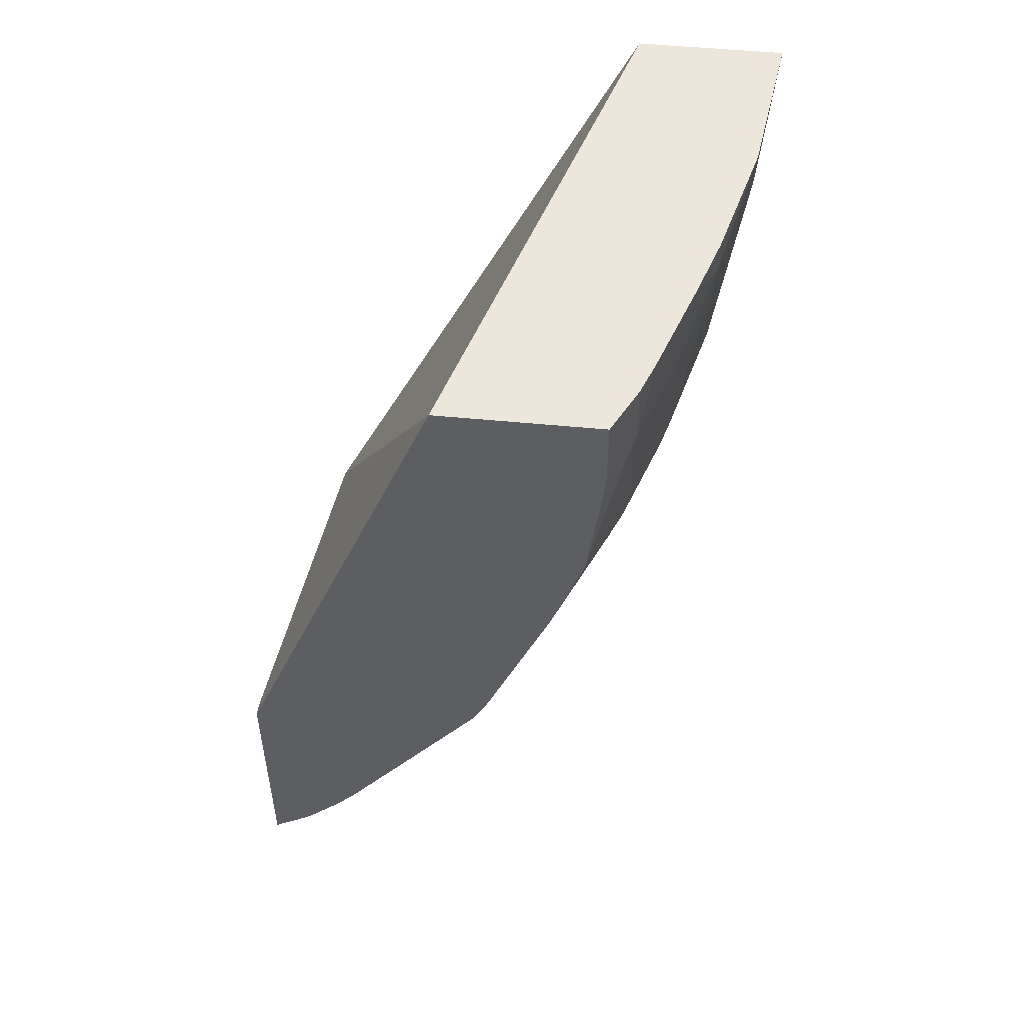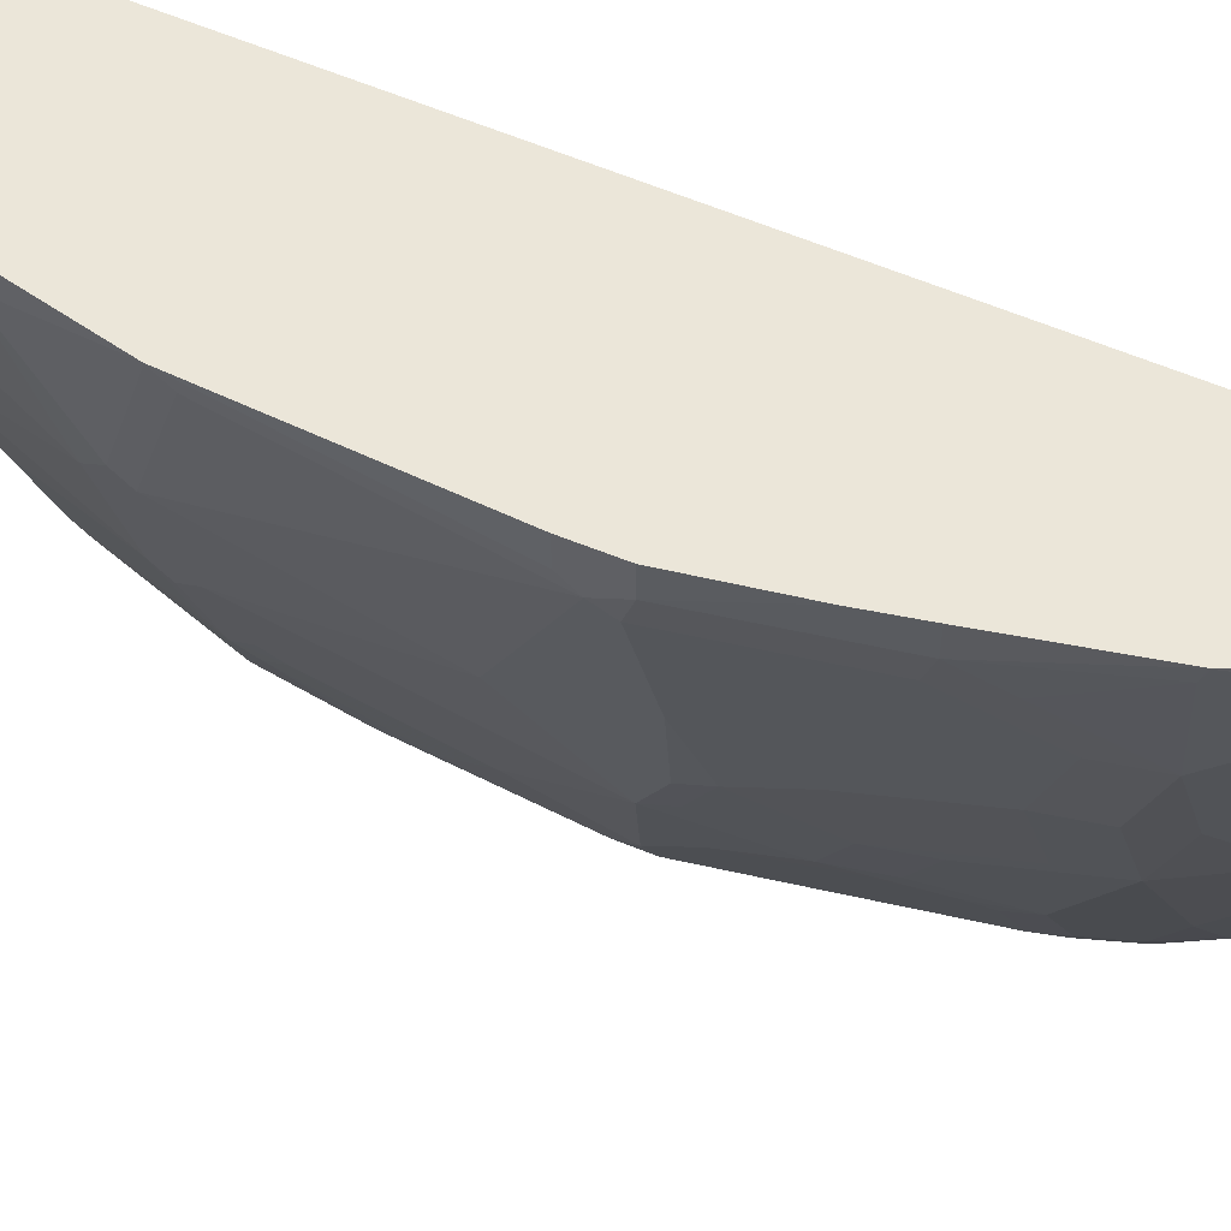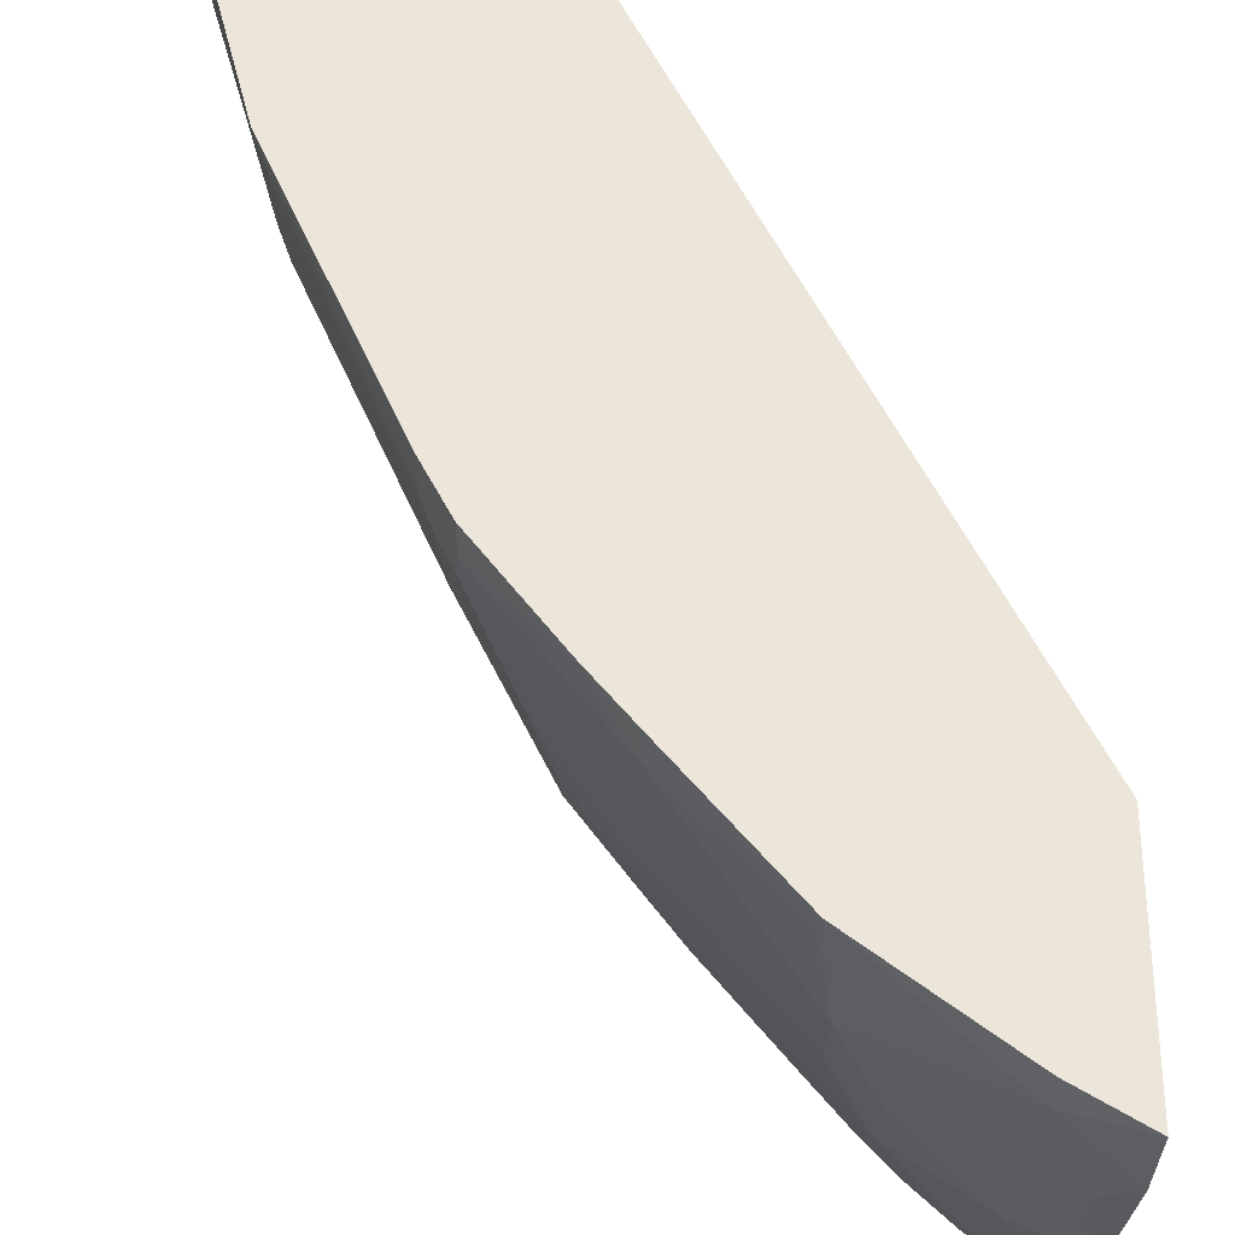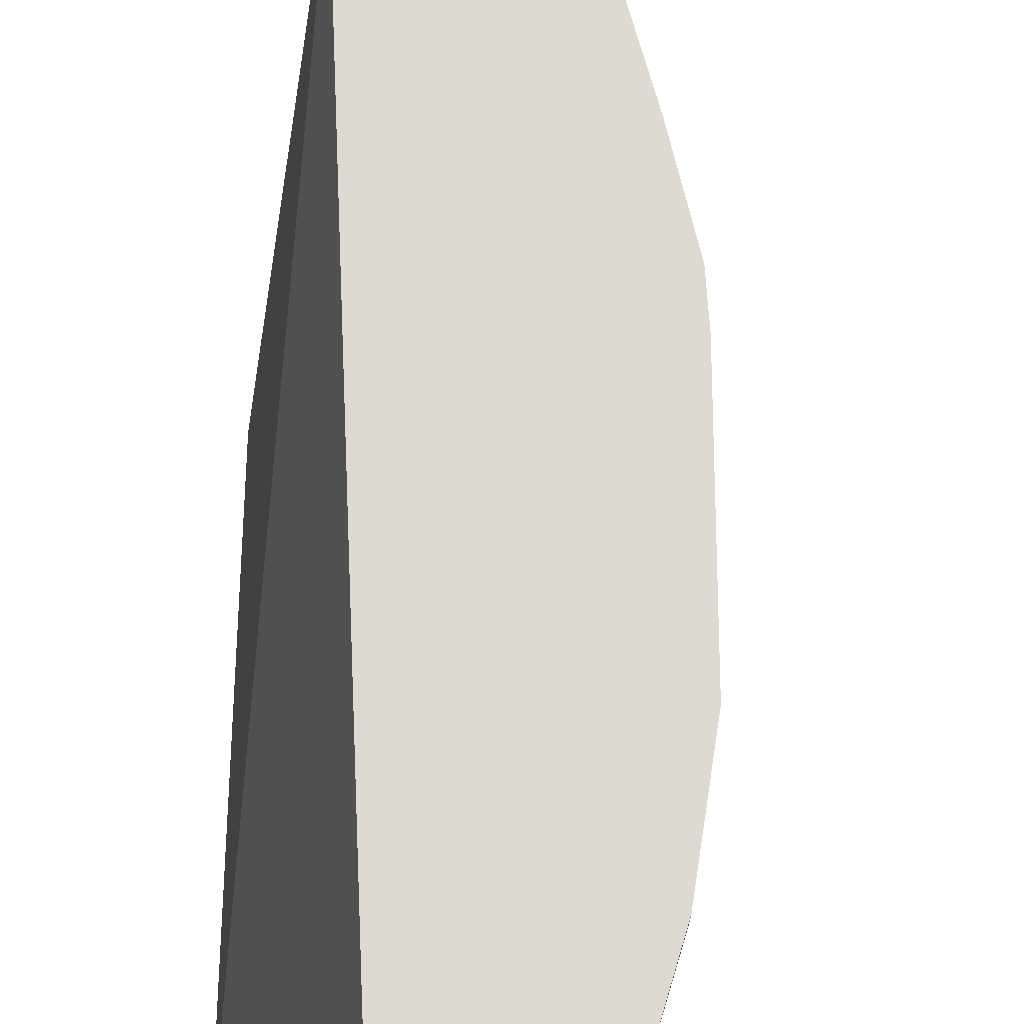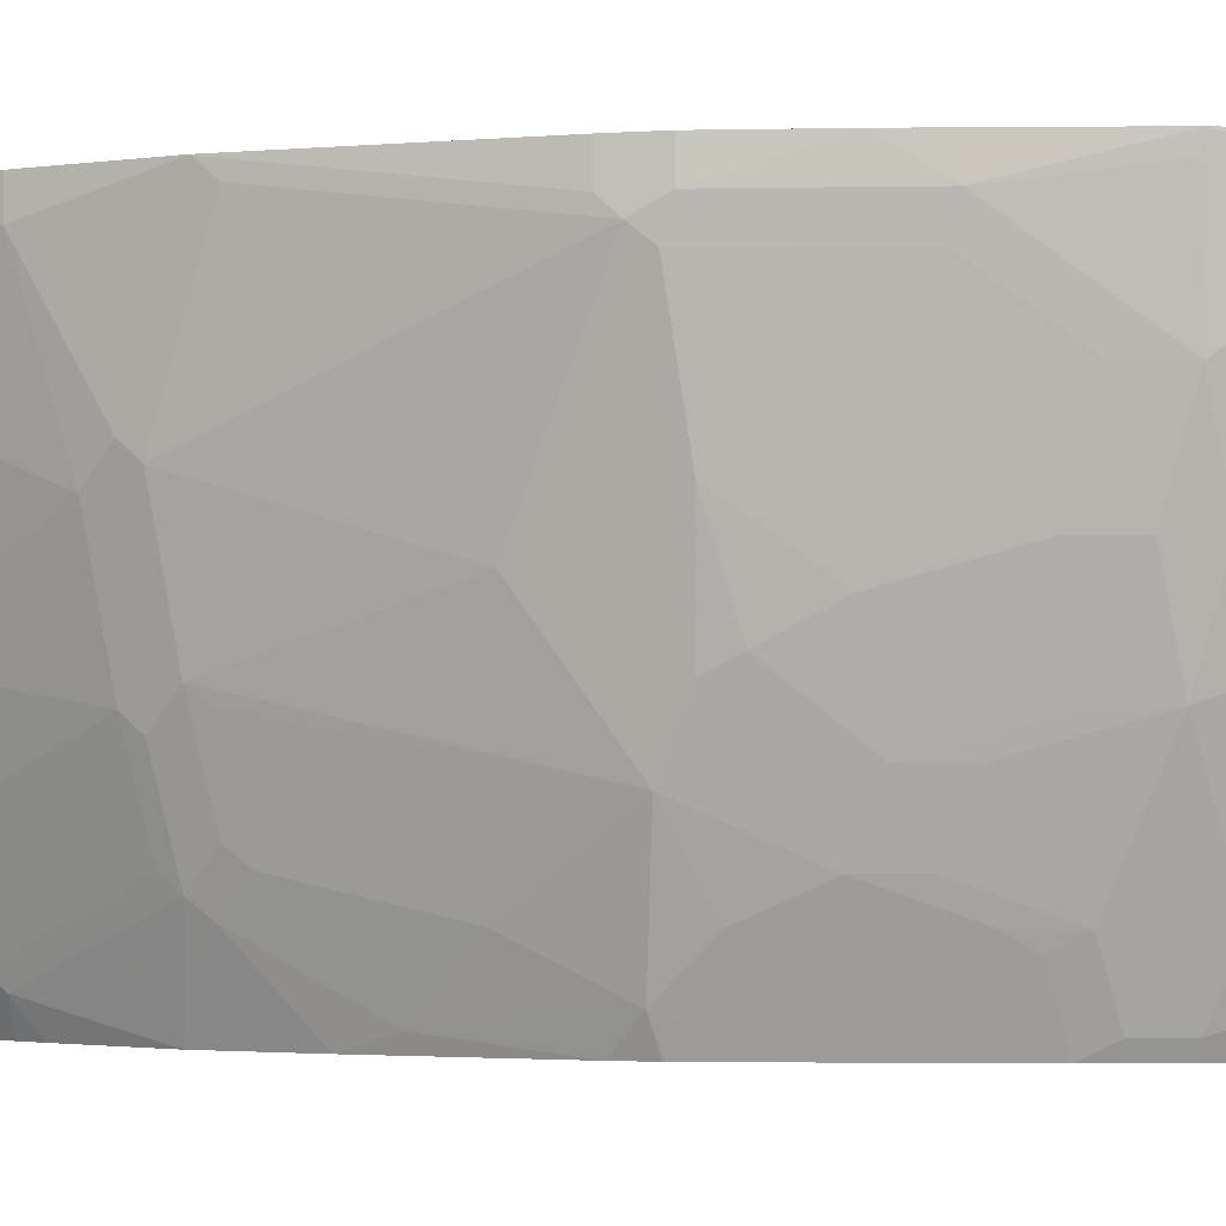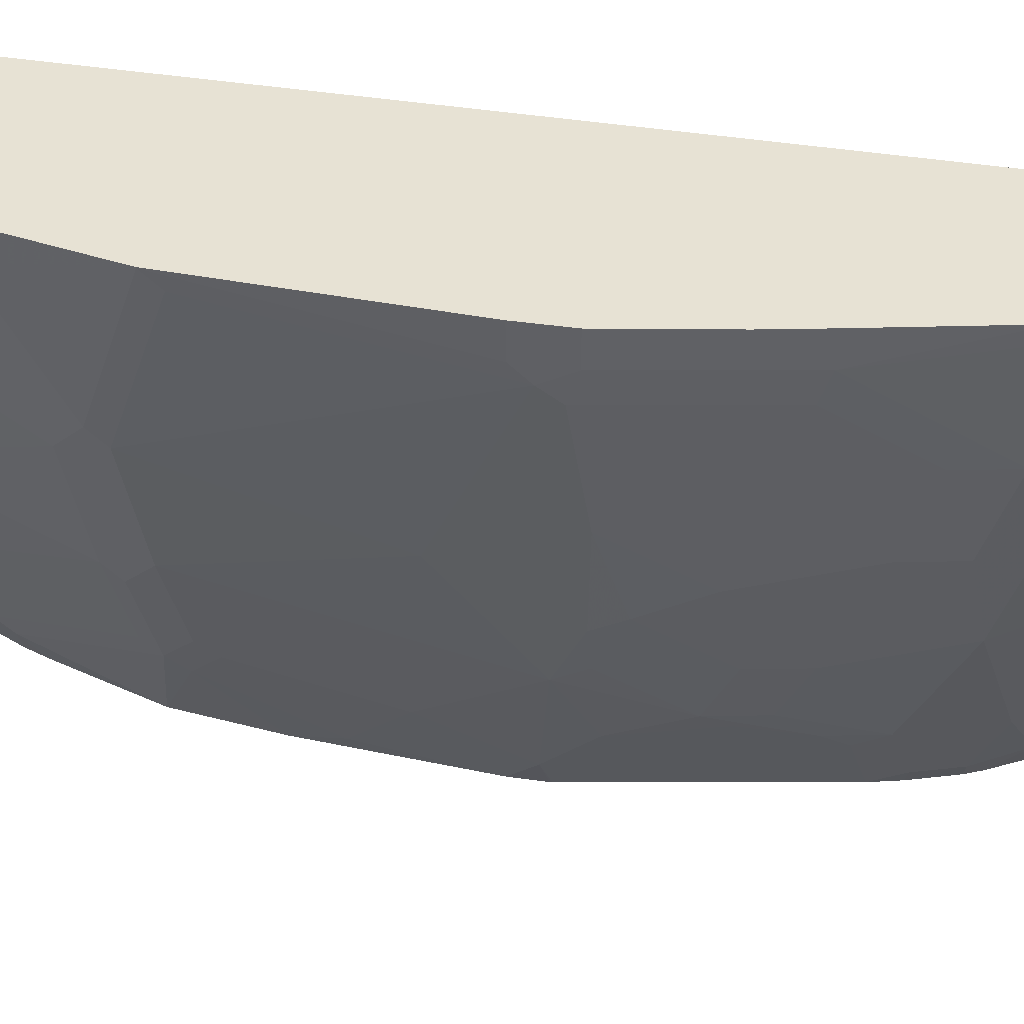
<metadata>
{"format":"obj","ext":"obj","renderer":"f3d","projection":"perspective","resolution":1024,"background":"white","views":[{"elev":52.0,"azim":6.0,"up":"+Z"},{"elev":56.4,"azim":140.1,"up":"+Y"},{"elev":56.2,"azim":179.7,"up":"+Y"},{"elev":70.7,"azim":22.9,"up":"+Y"},{"elev":-2.4,"azim":130.4,"up":"+Y"},{"elev":39.9,"azim":126.8,"up":"+Y"}]}
</metadata>
<code>
v 0.4402 -0.1251 -0.3703
v 0.4402 -0.09658 -0.3864
v 0.4492 -0.1062 -0.3768
v 0.4595 -0.1251 -0.3573
v 0.4402 -0.1251 -0.2232
v 0.4402 -0.02839 -0.4152
v 0.4508 -0.01931 -0.4122
v 0.4702 -0.07726 -0.3735
v 0.4702 -0.1159 -0.3542
v 0.4671 -0.1251 -0.3512
v 0.4402 -0.125 -0.2216
v 0.5654 -0.1251 0.09607
v 0.4402 9.16e-06 -0.4251
v 0.4508 0.03861 -0.4315
v 0.4702 0.01933 -0.4122
v 0.4895 -0.03862 -0.3735
v 0.4895 -0.07726 -0.3542
v 0.4895 -0.1159 -0.3349
v 0.4864 -0.1251 -0.3318
v 0.4402 -0.1159 -0.2232
v 0.662 -0.1251 0.09607
v 0.6569 0.1937 0.09607
v 0.4402 0.1937 -0.3595
v 0.4402 0.02956 -0.4345
v 0.4895 0.1545 -0.4315
v 0.4895 0.07728 -0.4122
v 0.4402 0.06895 -0.4444
v 0.4508 0.1159 -0.4508
v 0.4702 0.1739 -0.4508
v 0.5088 0.05796 -0.3928
v 0.5088 9.16e-06 -0.3735
v 0.5088 -0.03862 -0.3542
v 0.5088 -0.07726 -0.3349
v 0.5168 -0.08693 -0.3188
v 0.5072 -0.1062 -0.3188
v 0.4982 -0.1251 -0.3183
v 0.676 -0.09695 0.09607
v 0.662 -0.1251 0.05386
v 0.6714 -0.1062 0.04826
v 0.7437 0.1937 0.09607
v 0.4402 0.1937 -0.4699
v 0.5346 0.1932 -0.3993
v 0.5281 0.1159 -0.3928
v 0.4402 0.1462 -0.4637
v 0.4702 0.1937 -0.4508
v 0.5281 0.05796 -0.3735
v 0.5289 9.16e-06 -0.3477
v 0.5474 -0.01931 -0.3155
v 0.5474 -0.05794 -0.2962
v 0.5289 -0.07726 -0.3091
v 0.5362 -0.1062 -0.2801
v 0.5561 -0.1251 -0.241
v 0.6762 -0.09658 0.09607
v 0.6762 -0.09658 0.05796
v 0.6607 -0.1251 0.03862
v 0.6523 -0.1251 -0.02846
v 0.6714 -0.06762 -0.04835
v 0.7461 0.1932 0.09607
v 0.7464 0.1937 0.09596
v 0.5346 0.1937 -0.3993
v 0.535 0.1937 -0.3989
v 0.5362 0.1835 -0.396
v 0.5483 0.1159 -0.3671
v 0.5668 0.1545 -0.3542
v 0.5483 0.05796 -0.3477
v 0.5869 0.03861 -0.2898
v 0.5676 -0.01931 -0.2898
v 0.5676 -0.05794 -0.2704
v 0.5555 -0.06762 -0.2801
v 0.5869 -0.07726 -0.2318
v 0.5941 -0.1062 -0.2029
v 0.5842 -0.1251 -0.2034
v 0.6833 -0.07779 0.09607
v 0.6955 -0.03862 0.05796
v 0.7026 -0.01984 0.09607
v 0.6762 -0.05794 -0.03866
v 0.633 -0.1251 -0.08647
v 0.6641 -0.07726 -0.05799
v 0.6641 -0.05794 -0.07733
v 0.6714 -0.0483 -0.06763
v 0.6907 -0.009634 -0.04835
v 0.6955 9.16e-06 -0.03866
v 0.7339 0.09606 0.09607
v 0.7342 0.1159 0.05796
v 0.7342 0.1739 -0.01932
v 0.7342 0.1937 -0.01932
v 0.5861 0.1937 -0.3349
v 0.5861 0.1739 -0.3349
v 0.5869 0.1545 -0.3284
v 0.5676 0.07728 -0.3284
v 0.6448 0.1545 -0.2512
v 0.6255 0.07728 -0.2512
v 0.6054 0.01933 -0.2576
v 0.6054 -0.01931 -0.2383
v 0.6134 -0.02895 -0.2221
v 0.594 -0.1251 -0.1841
v 0.5894 -0.1251 -0.1932
v 0.5848 -0.1251 -0.2023
v 0.6255 -0.07726 -0.1546
v 0.6255 -0.1159 -0.1159
v 0.7149 0.01933 0.07724
v 0.7149 0.01933 0.09607
v 0.6326 -0.1251 -0.08746
v 0.6835 9.16e-06 -0.07733
v 0.6907 0.009683 -0.06763
v 0.71 0.0676 -0.04835
v 0.7149 0.07728 -0.03866
v 0.7149 0.03861 0.03862
v 0.7149 0.09659 -0.05799
v 0.7149 0.1932 -0.09666
v 0.7151 0.1937 -0.09611
v 0.6062 0.1937 -0.3093
v 0.644 0.1739 -0.2576
v 0.6521 0.1642 -0.2415
v 0.6521 0.04829 -0.1836
v 0.6134 0.009683 -0.2415
v 0.6714 0.029 -0.1256
v 0.6521 -0.009634 -0.1449
v 0.6448 -0.01931 -0.1546
v 0.71 0.08692 -0.06763
v 0.7149 0.1937 -0.09666
v 0.71 0.1835 -0.1063
v 0.6569 0.1739 -0.2318
v 0.6571 0.1937 -0.2314
v 0.644 0.1937 -0.2576
v 0.6569 0.1937 -0.2318
f 59 85 86
f 66 92 93
f 66 91 92
f 65 90 66
f 64 88 89
f 63 90 65
f 63 64 89
f 62 88 64
f 61 88 62
f 61 87 88
f 66 93 67
f 63 89 90
f 66 90 89
f 71 100 96
f 67 93 94
f 67 94 68
f 68 94 95
f 68 95 70
f 68 70 69
f 70 95 71
f 71 96 97
f 71 97 98
f 71 98 72
f 71 95 99
f 71 99 100
f 59 84 85
f 74 101 75
f 66 89 91
f 59 83 84
f 43 62 64
f 57 82 76
f 43 63 65
f 43 65 46
f 74 82 101
f 43 64 63
f 47 65 66
f 47 66 67
f 47 67 48
f 48 67 68
f 48 68 49
f 49 68 50
f 50 68 69
f 50 69 51
f 51 69 70
f 58 83 59
f 51 70 52
f 52 71 72
f 53 54 73
f 54 74 75
f 54 75 73
f 54 76 82
f 54 82 74
f 56 77 78
f 56 78 57
f 57 78 79
f 57 79 80
f 57 80 105
f 57 105 81
f 57 81 82
f 52 70 71
f 75 101 102
f 91 113 114
f 77 100 78
f 95 115 117
f 95 117 118
f 95 118 104
f 95 104 119
f 95 119 99
f 96 100 103
f 104 118 105
f 105 118 117
f 105 117 120
f 106 120 109
f 106 109 107
f 109 120 110
f 110 121 111
f 110 120 122
f 110 122 114
f 110 114 123
f 110 123 124
f 110 124 121
f 112 125 113
f 113 125 126
f 113 126 123
f 113 123 114
f 114 122 120
f 114 120 115
f 115 120 117
f 123 126 124
f 42 62 43
f 95 116 115
f 93 95 94
f 93 116 95
f 92 116 93
f 78 100 79
f 79 104 80
f 79 100 99
f 79 99 119
f 79 119 104
f 80 104 105
f 81 105 120
f 81 120 106
f 81 106 82
f 82 107 108
f 82 108 101
f 82 106 107
f 83 102 101
f 77 103 100
f 83 101 84
f 84 108 107
f 84 107 85
f 85 107 109
f 85 109 110
f 85 110 111
f 85 111 86
f 87 112 88
f 88 112 113
f 88 113 91
f 88 91 89
f 91 114 115
f 91 115 116
f 91 116 92
f 84 101 108
f 42 61 62
f 22 124 126
f 40 58 59
f 3 9 4
f 4 9 10
f 5 12 11
f 6 13 7
f 7 13 14
f 7 14 15
f 7 15 16
f 7 16 8
f 8 16 9
f 9 16 17
f 9 17 18
f 9 18 19
f 9 19 10
f 11 12 20
f 12 21 37
f 12 37 53
f 12 53 73
f 12 73 75
f 12 75 102
f 12 102 83
f 12 83 58
f 12 58 40
f 12 40 22
f 12 22 23
f 12 23 20
f 13 24 14
f 14 25 26
f 3 8 9
f 3 7 8
f 3 6 7
f 2 6 3
f 1 2 3
f 1 3 4
f 42 60 61
f 1 10 19
f 1 19 36
f 1 36 52
f 1 52 72
f 1 72 98
f 1 98 97
f 1 97 96
f 1 96 103
f 1 103 77
f 1 77 56
f 14 26 15
f 1 56 55
f 1 38 21
f 1 21 12
f 1 12 5
f 1 5 11
f 1 11 20
f 1 20 23
f 1 23 41
f 1 41 44
f 1 44 27
f 1 27 24
f 1 24 13
f 1 13 6
f 1 6 2
f 1 55 38
f 14 24 27
f 1 4 10
f 14 28 29
f 27 44 28
f 28 44 29
f 29 44 41
f 29 41 45
f 29 45 60
f 29 60 42
f 30 43 46
f 30 46 31
f 31 46 65
f 31 65 47
f 31 47 48
f 31 48 32
f 32 48 49
f 32 49 33
f 33 49 50
f 33 50 34
f 34 50 36
f 34 36 35
f 36 50 51
f 36 51 52
f 37 39 54
f 37 54 53
f 38 55 39
f 39 55 56
f 39 56 57
f 39 76 54
f 14 27 28
f 25 43 26
f 25 42 43
f 39 57 76
f 22 41 23
f 25 29 42
f 15 26 43
f 14 29 25
f 15 43 30
f 15 30 31
f 15 31 16
f 16 31 32
f 16 32 17
f 17 32 18
f 18 33 34
f 18 34 35
f 18 35 36
f 18 36 19
f 21 38 39
f 18 32 33
f 22 40 59
f 22 45 41
f 21 39 37
f 22 61 60
f 22 87 61
f 22 112 87
f 22 125 112
f 22 60 45
f 22 121 124
f 22 59 86
f 22 111 121
f 22 86 111
f 22 126 125

</code>
